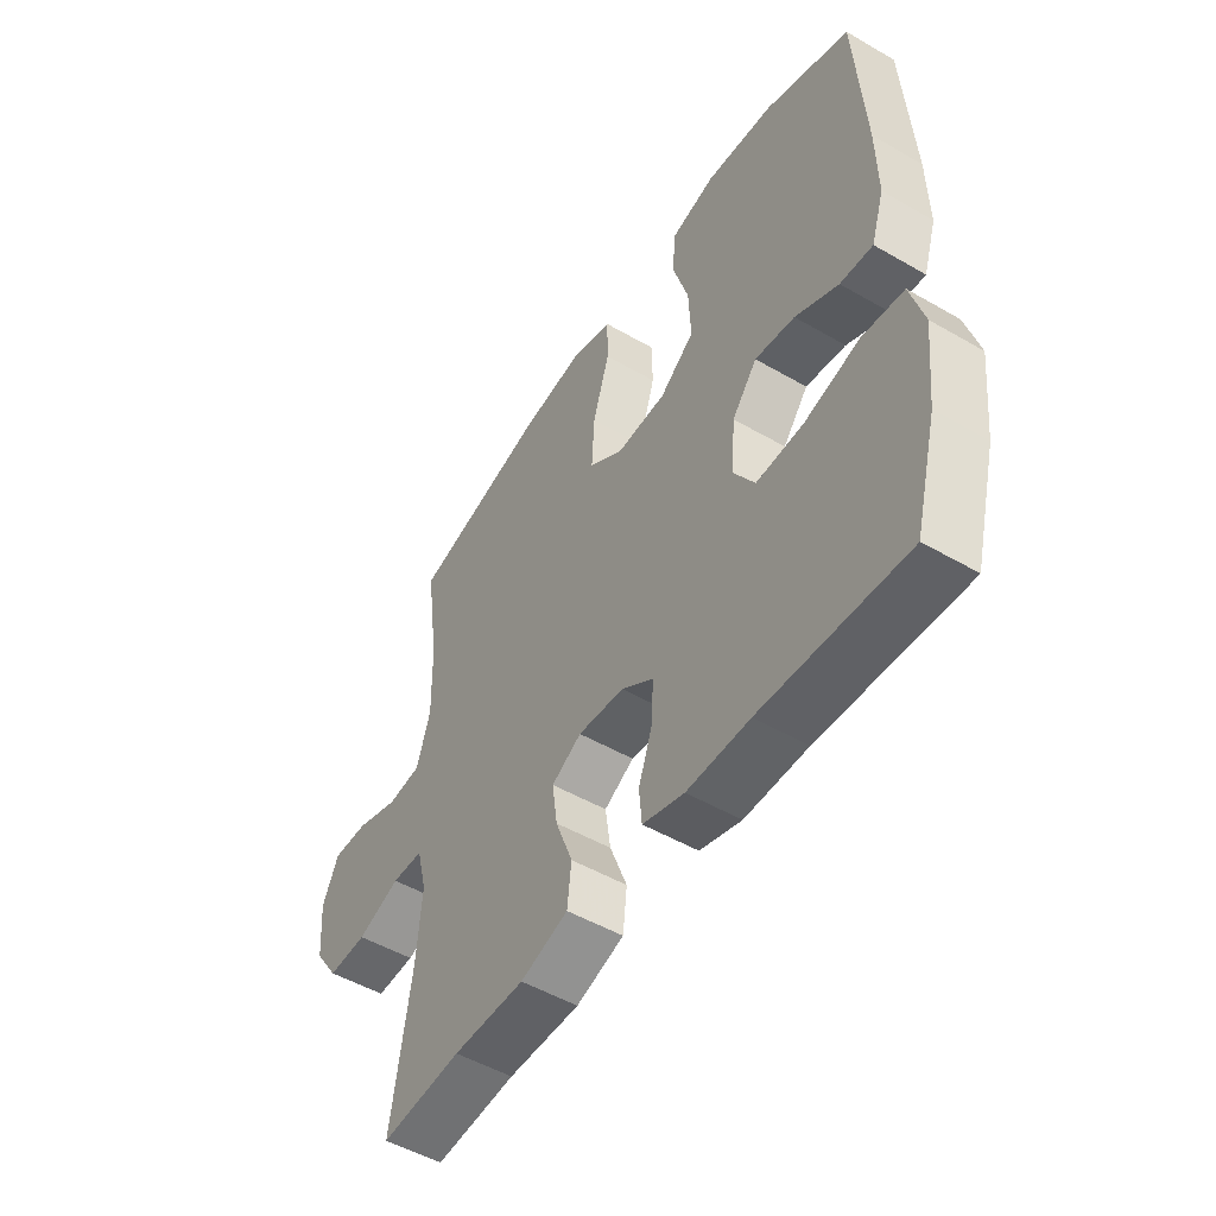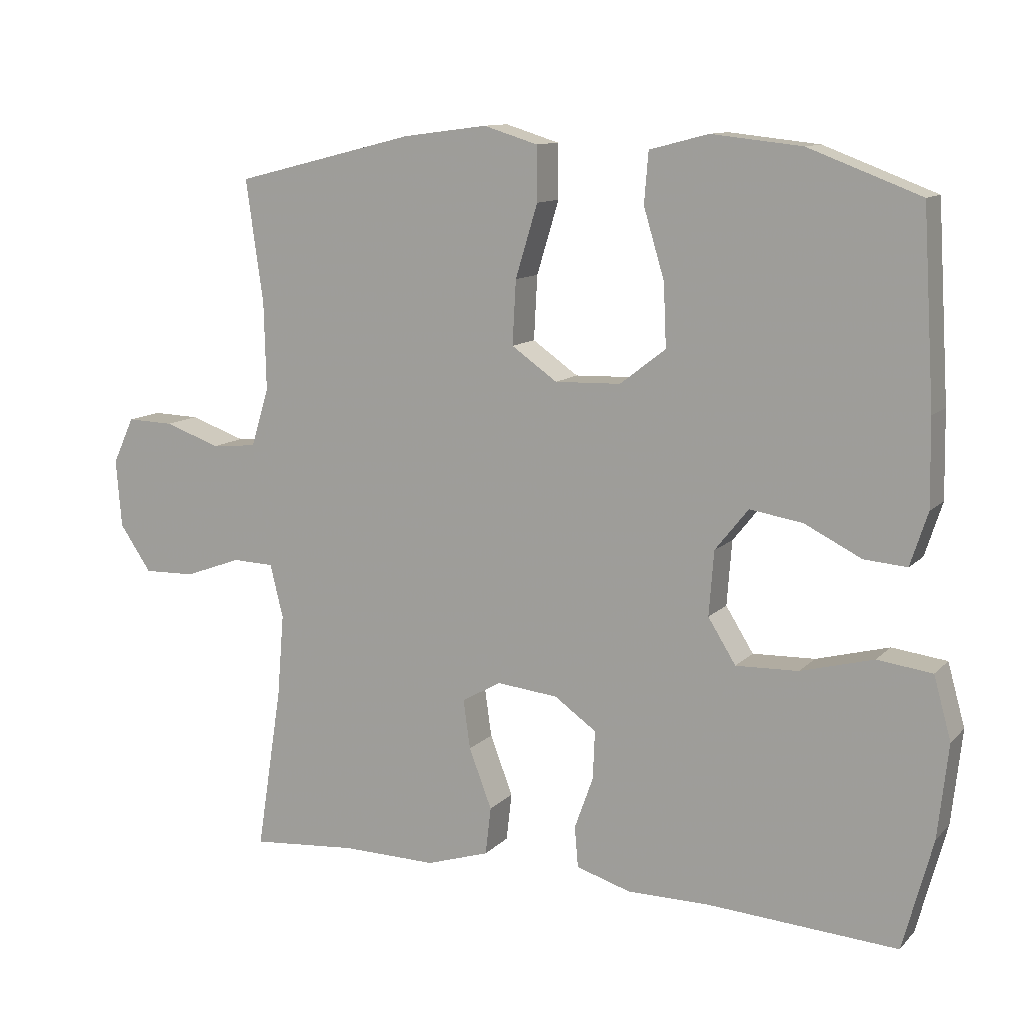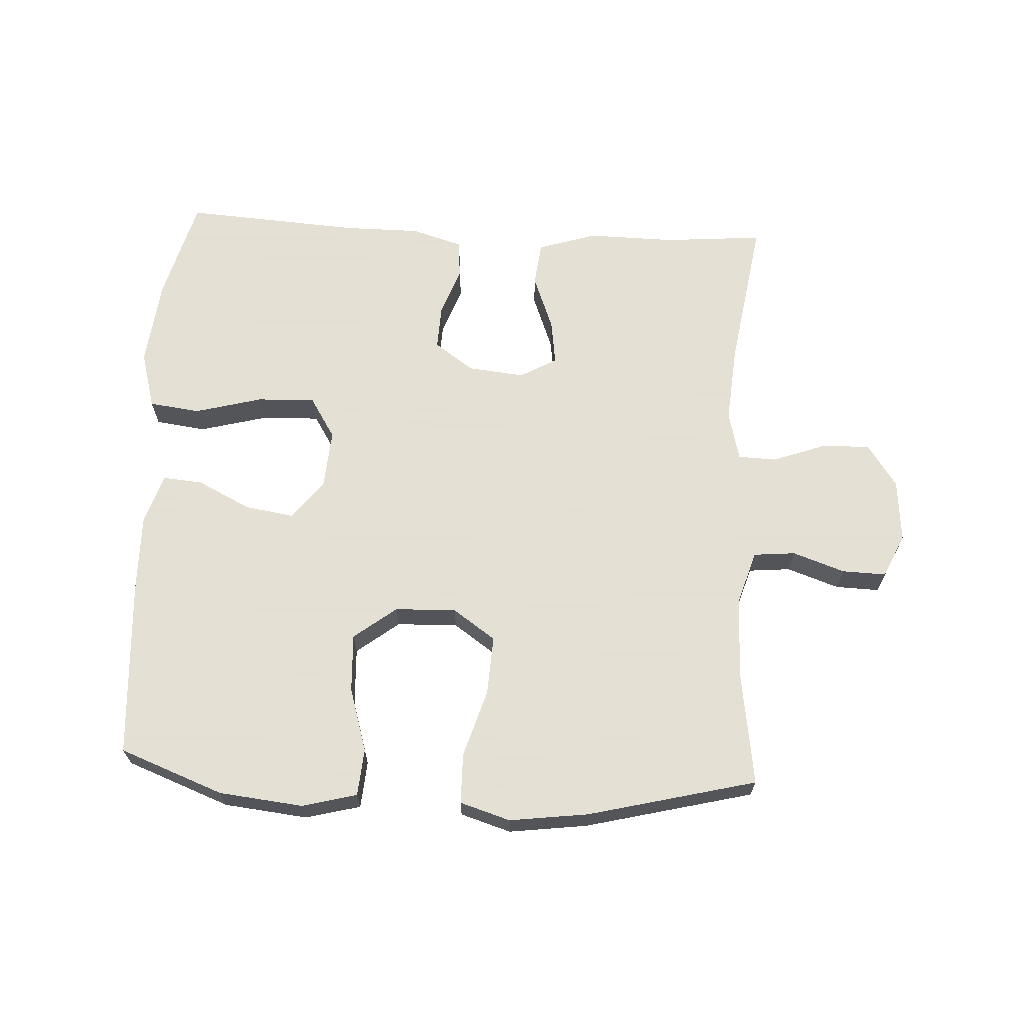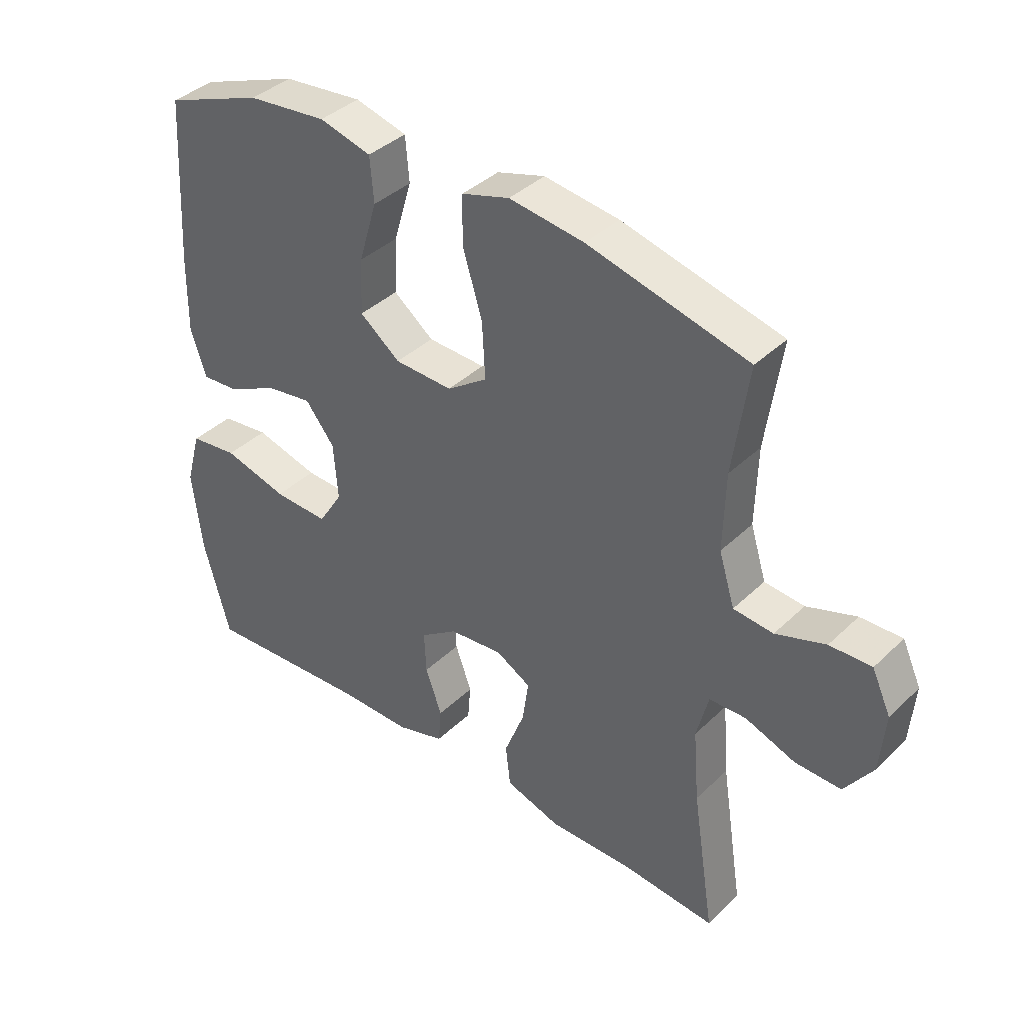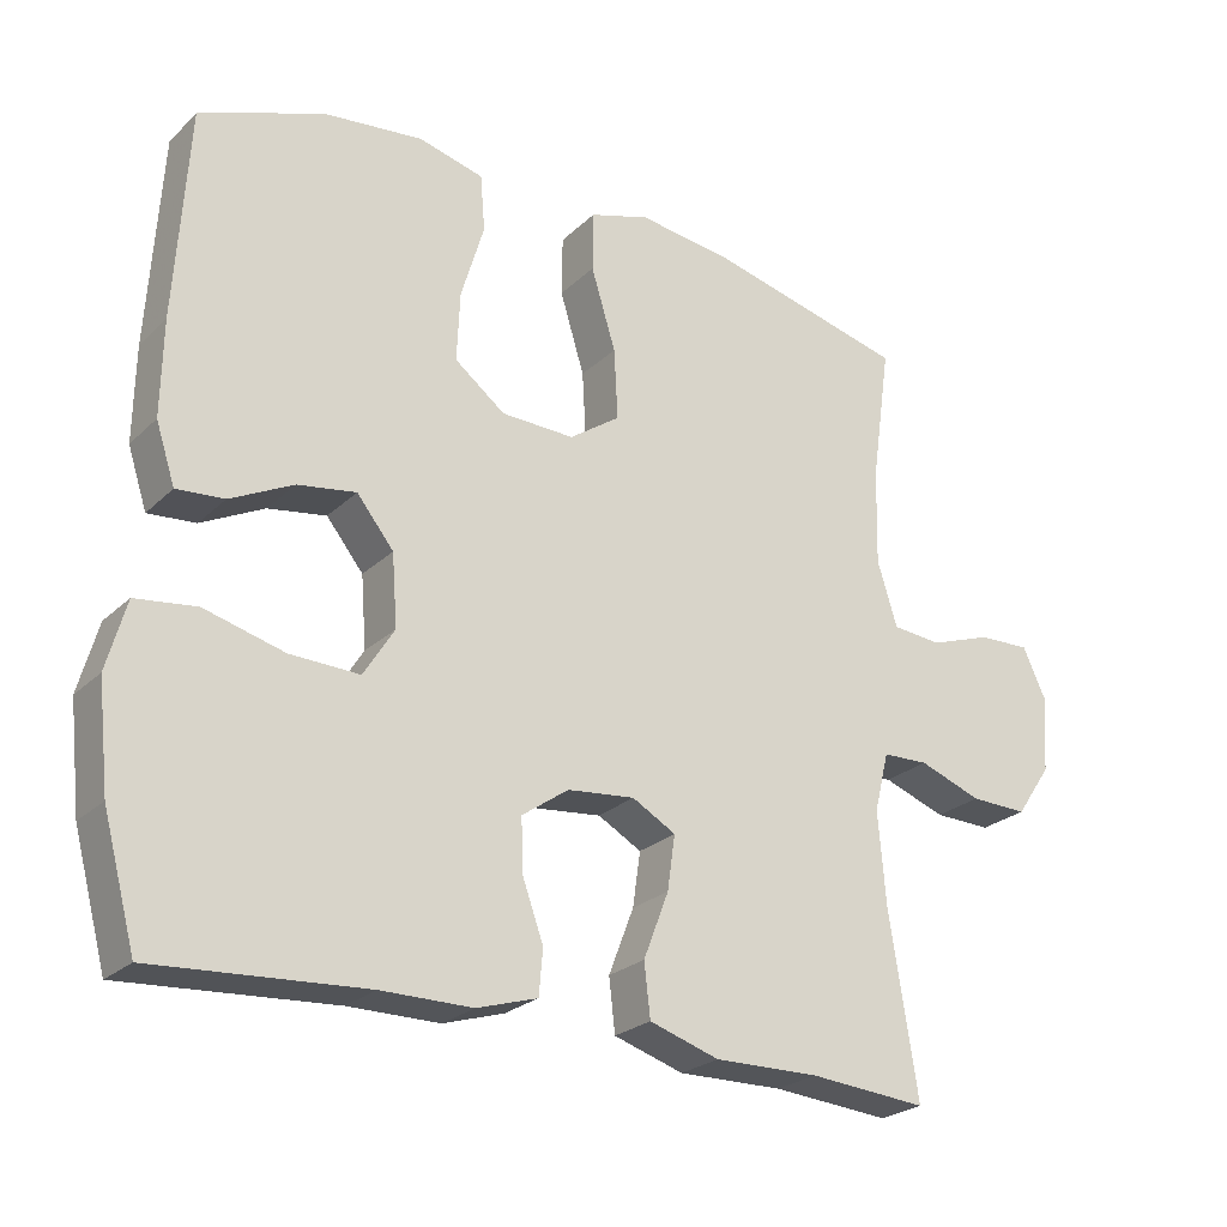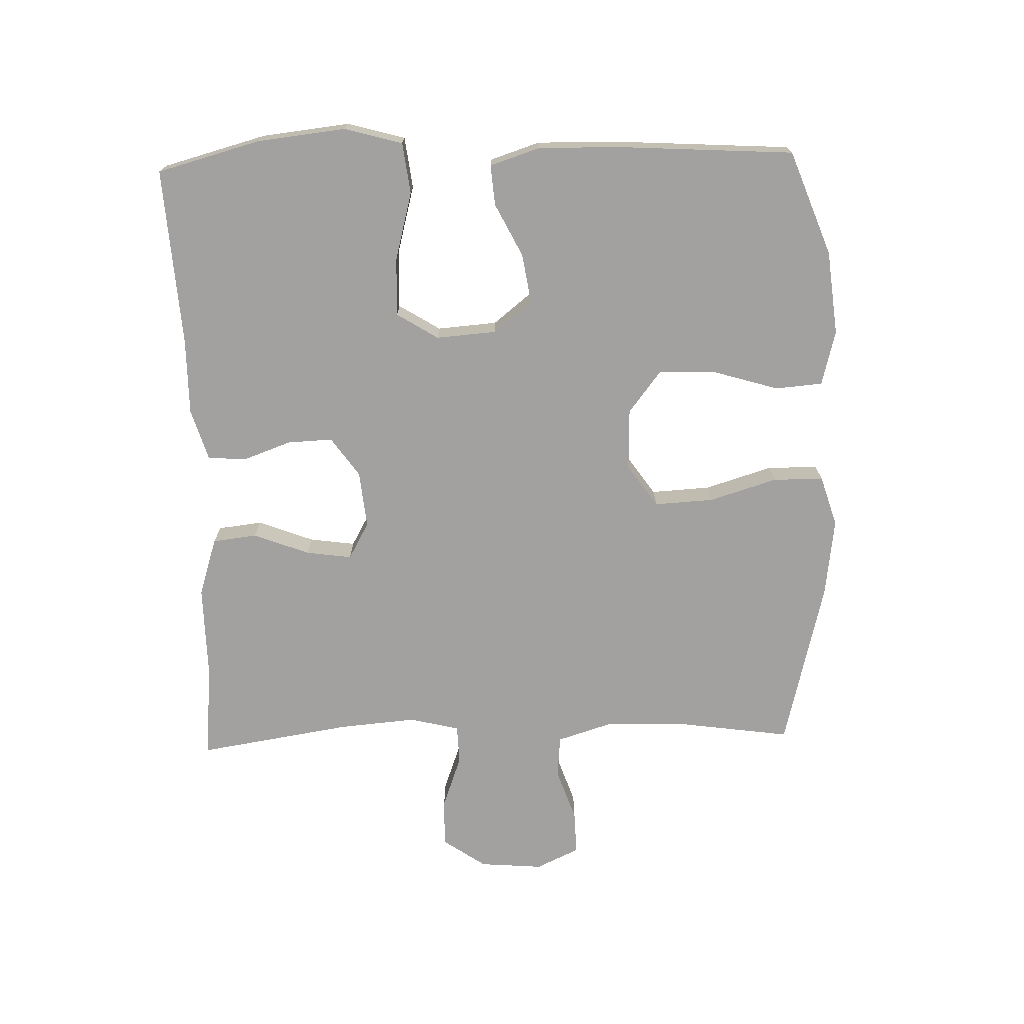
<metadata>
{"format":"obj","ext":"obj","renderer":"f3d","projection":"perspective","resolution":1024,"background":"white","views":[{"elev":-50.8,"azim":-122.3,"up":"+Z"},{"elev":11.3,"azim":-154.5,"up":"+Z"},{"elev":66.2,"azim":3.0,"up":"+Y"},{"elev":38.9,"azim":40.2,"up":"+Z"},{"elev":-24.5,"azim":-33.9,"up":"+Z"},{"elev":-72.3,"azim":-88.3,"up":"+Y"}]}
</metadata>
<code>
v 0.5 0.07 -0.5
v 0.346 0.07 -0.487
v 0.209 0.07 -0.489
v 0.118 0.07 -0.46
v 0.11 0.07 -0.391
v 0.143 0.07 -0.305
v 0.153 0.07 -0.234
v 0.096 0.07 -0.202
v 0.008 0.07 -0.211
v -0.053 0.07 -0.254
v -0.05 0.07 -0.324
v -0.023 0.07 -0.399
v -0.028 0.07 -0.458
v -0.107 0.07 -0.482
v -0.226 0.07 -0.482
v -0.5 0.07 -0.5
v -0.543 0.07 -0.34
v -0.558 0.07 -0.204
v -0.533 0.07 -0.114
v -0.454 0.07 -0.104
v -0.349 0.07 -0.132
v -0.259 0.07 -0.135
v -0.219 0.07 -0.071
v -0.226 0.07 0.022
v -0.274 0.07 0.082
v -0.35 0.07 0.07
v -0.432 0.07 0.029
v -0.494 0.07 0.024
v -0.519 0.07 0.101
v -0.517 0.07 0.225
v -0.5 0.07 0.5
v -0.339 0.07 0.561
v -0.209 0.07 0.575
v -0.124 0.07 0.553
v -0.118 0.07 0.48
v -0.148 0.07 0.38
v -0.152 0.07 0.29
v -0.086 0.07 0.239
v 0.009 0.07 0.236
v 0.075 0.07 0.282
v 0.07 0.07 0.374
v 0.038 0.07 0.479
v 0.039 0.07 0.557
v 0.117 0.07 0.581
v 0.239 0.07 0.565
v 0.5 0.07 0.5
v 0.475 0.07 0.323
v 0.472 0.07 0.196
v 0.498 0.07 0.112
v 0.563 0.07 0.106
v 0.644 0.07 0.134
v 0.712 0.07 0.136
v 0.743 0.07 0.069
v 0.735 0.07 -0.029
v 0.689 0.07 -0.096
v 0.614 0.07 -0.094
v 0.532 0.07 -0.064
v 0.472 0.07 -0.066
v 0.453 0.07 -0.143
v 0.463 0.07 -0.263
v 0.5 0 -0.5
v 0.346 0 -0.487
v 0.209 0 -0.489
v 0.118 0 -0.46
v 0.11 0 -0.391
v 0.143 0 -0.305
v 0.153 0 -0.234
v 0.096 0 -0.202
v 0.008 0 -0.211
v -0.053 0 -0.254
v -0.05 0 -0.324
v -0.023 0 -0.399
v -0.028 0 -0.458
v -0.107 0 -0.482
v -0.226 0 -0.482
v -0.5 0 -0.5
v -0.543 0 -0.34
v -0.558 0 -0.204
v -0.533 0 -0.114
v -0.454 0 -0.104
v -0.349 0 -0.132
v -0.259 0 -0.135
v -0.219 0 -0.071
v -0.226 0 0.022
v -0.274 0 0.082
v -0.35 0 0.07
v -0.432 0 0.029
v -0.494 0 0.024
v -0.519 0 0.101
v -0.517 0 0.225
v -0.5 0 0.5
v -0.339 0 0.561
v -0.209 0 0.575
v -0.124 0 0.553
v -0.118 0 0.48
v -0.148 0 0.38
v -0.152 0 0.29
v -0.086 0 0.239
v 0.009 0 0.236
v 0.075 0 0.282
v 0.07 0 0.374
v 0.038 0 0.479
v 0.039 0 0.557
v 0.117 0 0.581
v 0.239 0 0.565
v 0.5 0 0.5
v 0.475 0 0.323
v 0.472 0 0.196
v 0.498 0 0.112
v 0.563 0 0.106
v 0.644 0 0.134
v 0.712 0 0.136
v 0.743 0 0.069
v 0.735 0 -0.029
v 0.689 0 -0.096
v 0.614 0 -0.094
v 0.532 0 -0.064
v 0.472 0 -0.066
v 0.453 0 -0.143
v 0.463 0 -0.263
f 54 55 56 57
f 54 57 58
f 53 54 58
f 50 51 52 53
f 49 50 53 58
f 48 49 58 59
f 44 45 46 47
f 44 47 48 59
f 41 42 43 44
f 40 41 44 59
f 33 34 35 36
f 33 36 37
f 32 33 37
f 31 32 37
f 30 31 37 38
f 26 27 28 29
f 25 26 29 30
f 18 19 20 21
f 18 21 22
f 15 16 17 18
f 15 18 22
f 14 15 22 23
f 11 12 13 14
f 10 11 14 23
f 3 4 5 6
f 2 3 6 7
f 60 1 2 7
f 39 40 59 60
f 39 60 7 8
f 25 30 38 39
f 24 25 39 8
f 9 10 23 24
f 8 9 24
f 117 116 115 114
f 118 117 114
f 118 114 113
f 113 112 111 110
f 118 113 110 109
f 119 118 109 108
f 107 106 105 104
f 119 108 107 104
f 104 103 102 101
f 119 104 101 100
f 96 95 94 93
f 97 96 93
f 97 93 92
f 97 92 91
f 98 97 91 90
f 89 88 87 86
f 90 89 86 85
f 81 80 79 78
f 82 81 78
f 78 77 76 75
f 82 78 75
f 83 82 75 74
f 74 73 72 71
f 83 74 71 70
f 66 65 64 63
f 67 66 63 62
f 67 62 61 120
f 120 119 100 99
f 68 67 120 99
f 99 98 90 85
f 68 99 85 84
f 84 83 70 69
f 84 69 68
f 1 61 62 2
f 2 62 63 3
f 3 63 64 4
f 4 64 65 5
f 5 65 66 6
f 6 66 67 7
f 7 67 68 8
f 8 68 69 9
f 9 69 70 10
f 10 70 71 11
f 11 71 72 12
f 12 72 73 13
f 13 73 74 14
f 14 74 75 15
f 15 75 76 16
f 16 76 77 17
f 17 77 78 18
f 18 78 79 19
f 19 79 80 20
f 20 80 81 21
f 21 81 82 22
f 22 82 83 23
f 23 83 84 24
f 24 84 85 25
f 25 85 86 26
f 26 86 87 27
f 27 87 88 28
f 28 88 89 29
f 29 89 90 30
f 30 90 91 31
f 31 91 92 32
f 32 92 93 33
f 33 93 94 34
f 34 94 95 35
f 35 95 96 36
f 36 96 97 37
f 37 97 98 38
f 38 98 99 39
f 39 99 100 40
f 40 100 101 41
f 41 101 102 42
f 42 102 103 43
f 43 103 104 44
f 44 104 105 45
f 45 105 106 46
f 46 106 107 47
f 47 107 108 48
f 48 108 109 49
f 49 109 110 50
f 50 110 111 51
f 51 111 112 52
f 52 112 113 53
f 53 113 114 54
f 54 114 115 55
f 55 115 116 56
f 56 116 117 57
f 57 117 118 58
f 58 118 119 59
f 59 119 120 60
f 60 120 61 1

</code>
